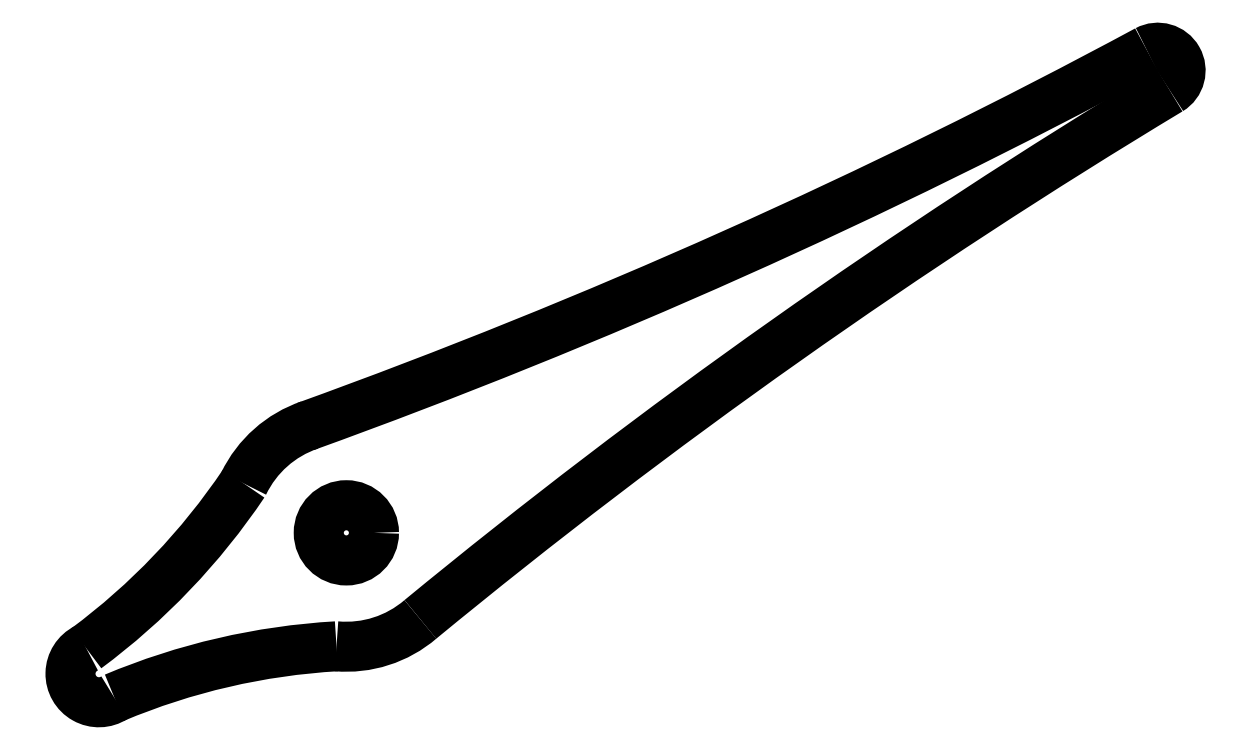
<metadata>
{"format":"dxf","ext":"dxf","renderer":"ezdxf+matplotlib","layout":"modelspace","background":"white","min_lineweight":24,"dpi":150}
</metadata>
<code>
0
SECTION
2
ENTITIES
0
CIRCLE
8
0
10
0
20
0
30
0
40
2.425
210
0
220
0
230
1
0
ARC
8
0
10
355.9
20
-432.3
30
0
40
550
210
0
220
0
230
1
50
121
51
129.4
0
ARC
8
0
10
-190.5
20
526.6
30
0
40
550
210
0
220
0
230
1
50
289.9
51
298.3
0
ARC
8
0
10
2.532
20
-69.02
30
0
40
59.15
210
0
220
0
230
1
50
93.29
51
112.8
0
ARC
8
0
10
-58.08
20
37.36
30
0
40
59.15
210
0
220
0
230
1
50
306.6
51
326.1
0
ARC
8
0
10
0
20
0
30
0
40
10
210
0
220
0
230
1
50
265
51
310.5
0
ARC
8
0
10
0
20
0
30
0
40
10
210
0
220
0
230
1
50
108.7
51
154.3
0
ARC
8
0
10
-21.72
20
-12.38
30
0
40
2.5
210
0
220
0
230
1
50
116.5
51
302.9
0
ARC
8
0
10
71.25
20
40.59
30
0
40
2
210
0
220
0
230
1
50
-58.95
51
118.3
0
ENDSEC
0
EOF

</code>
